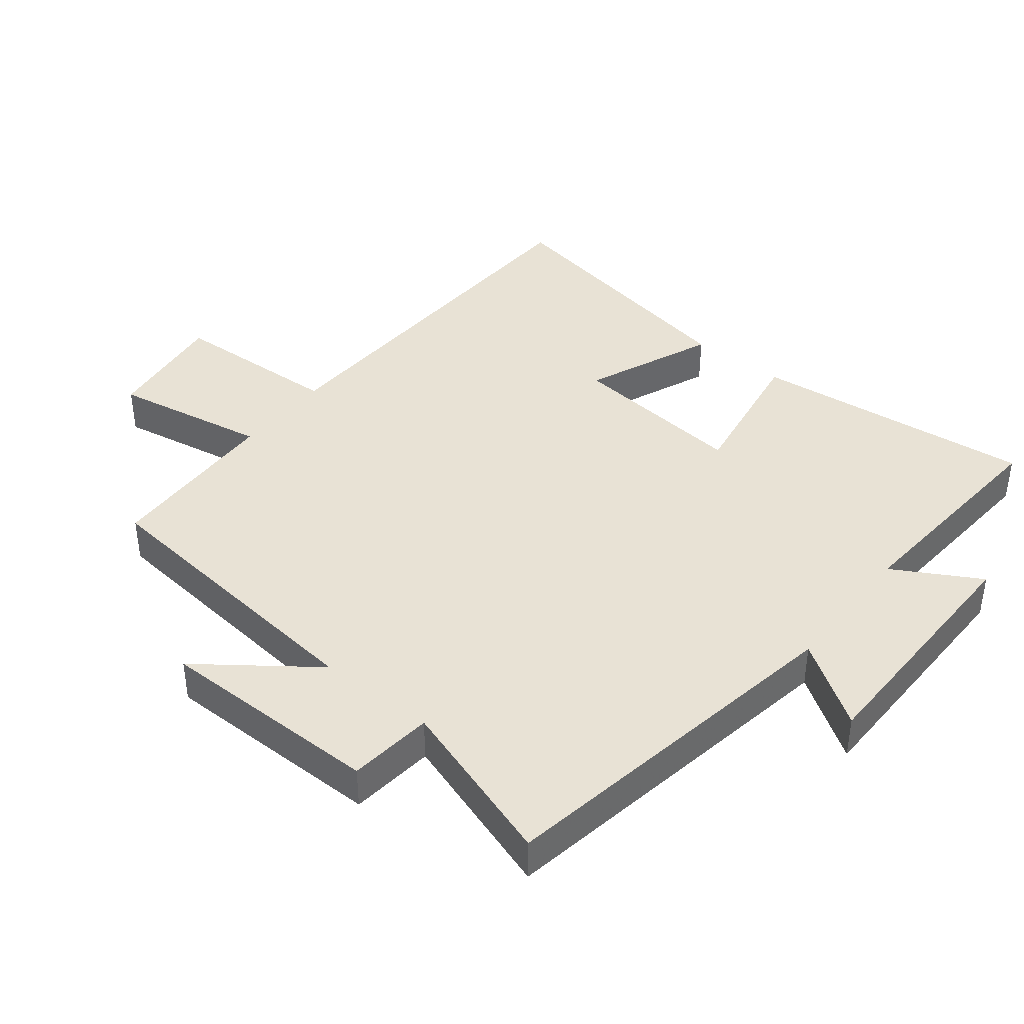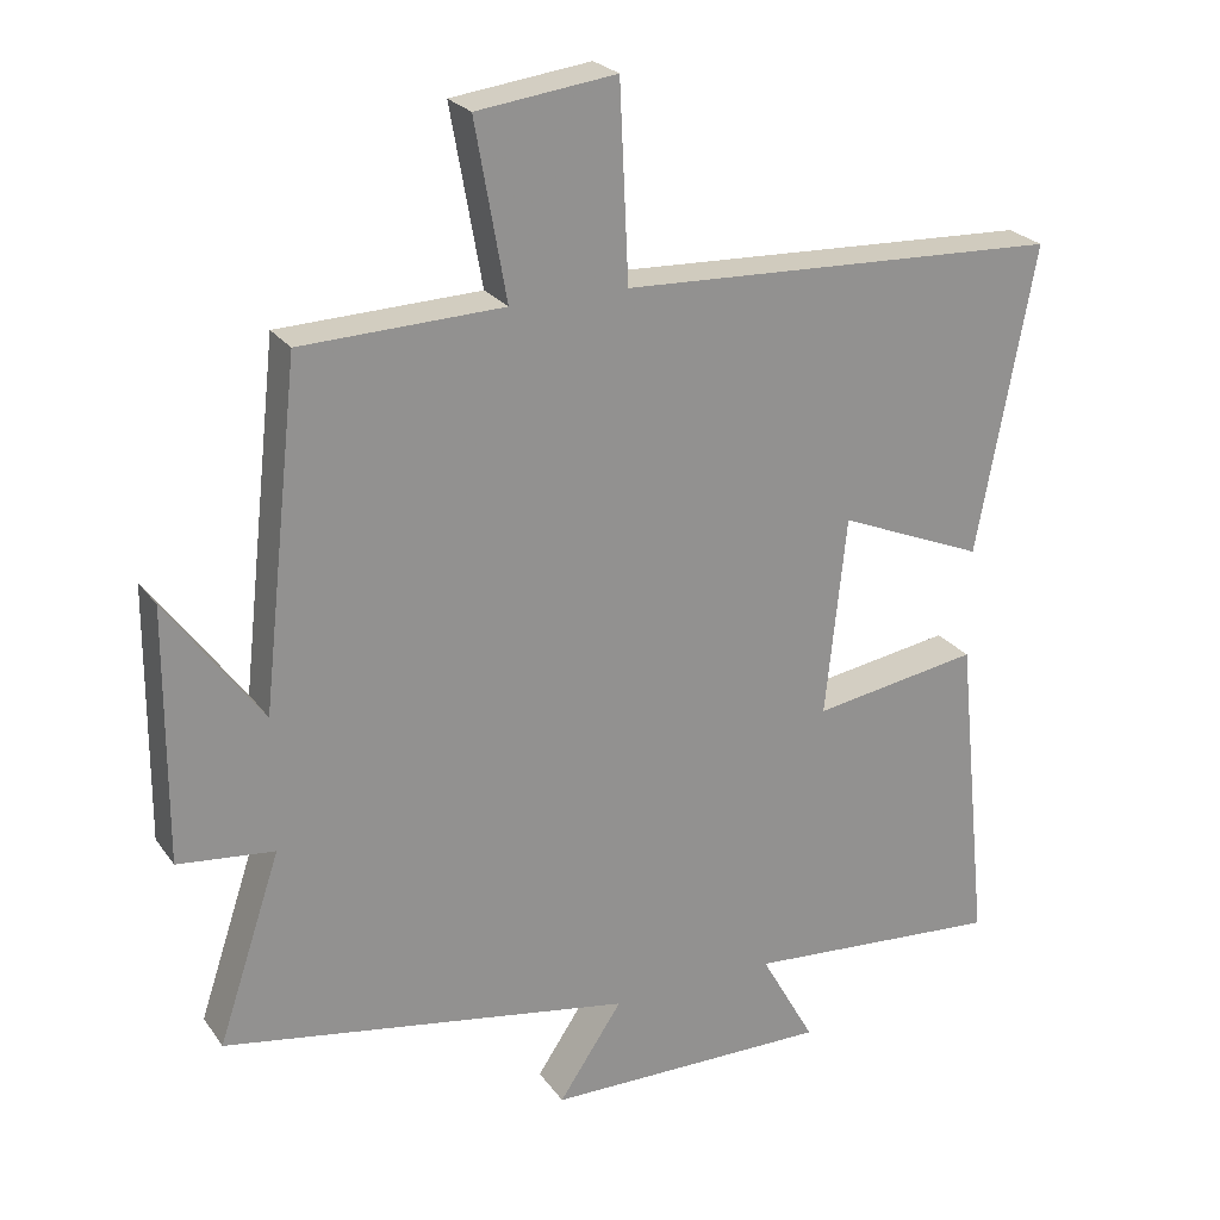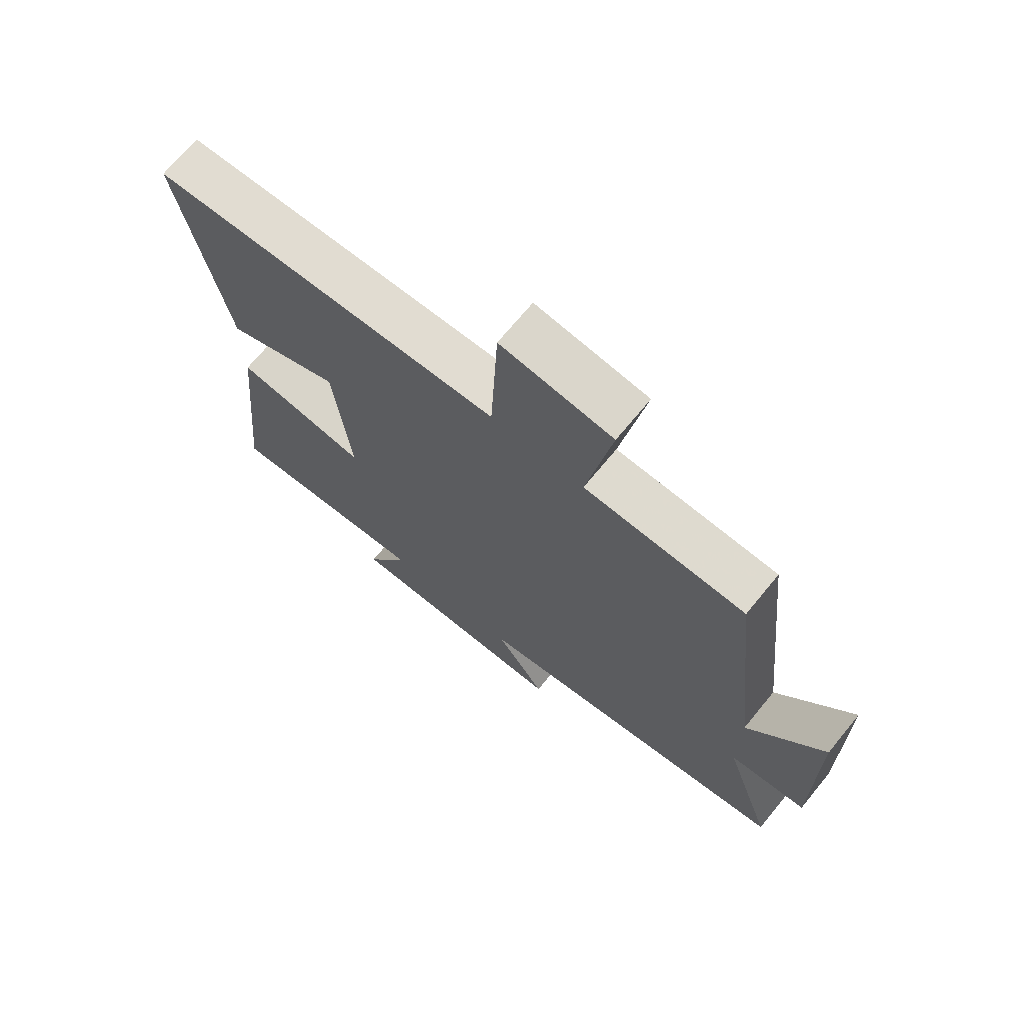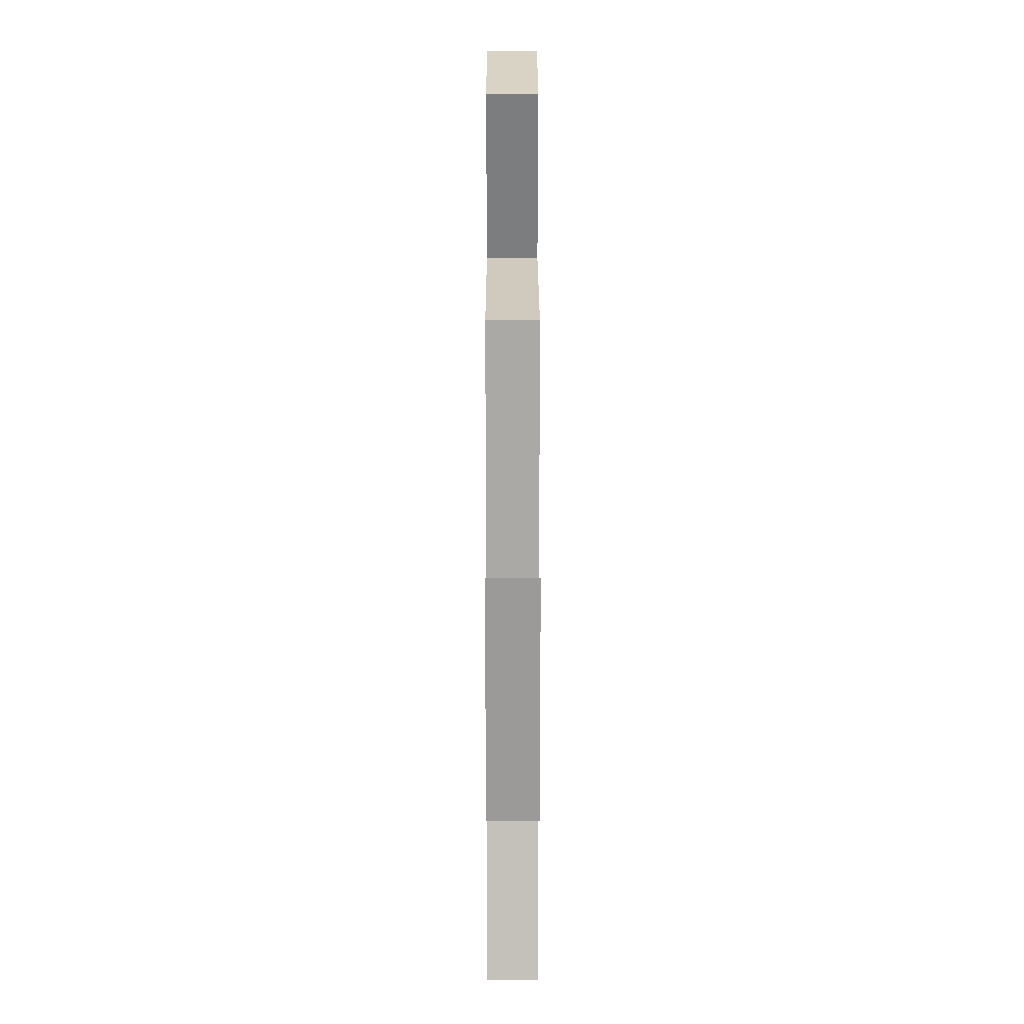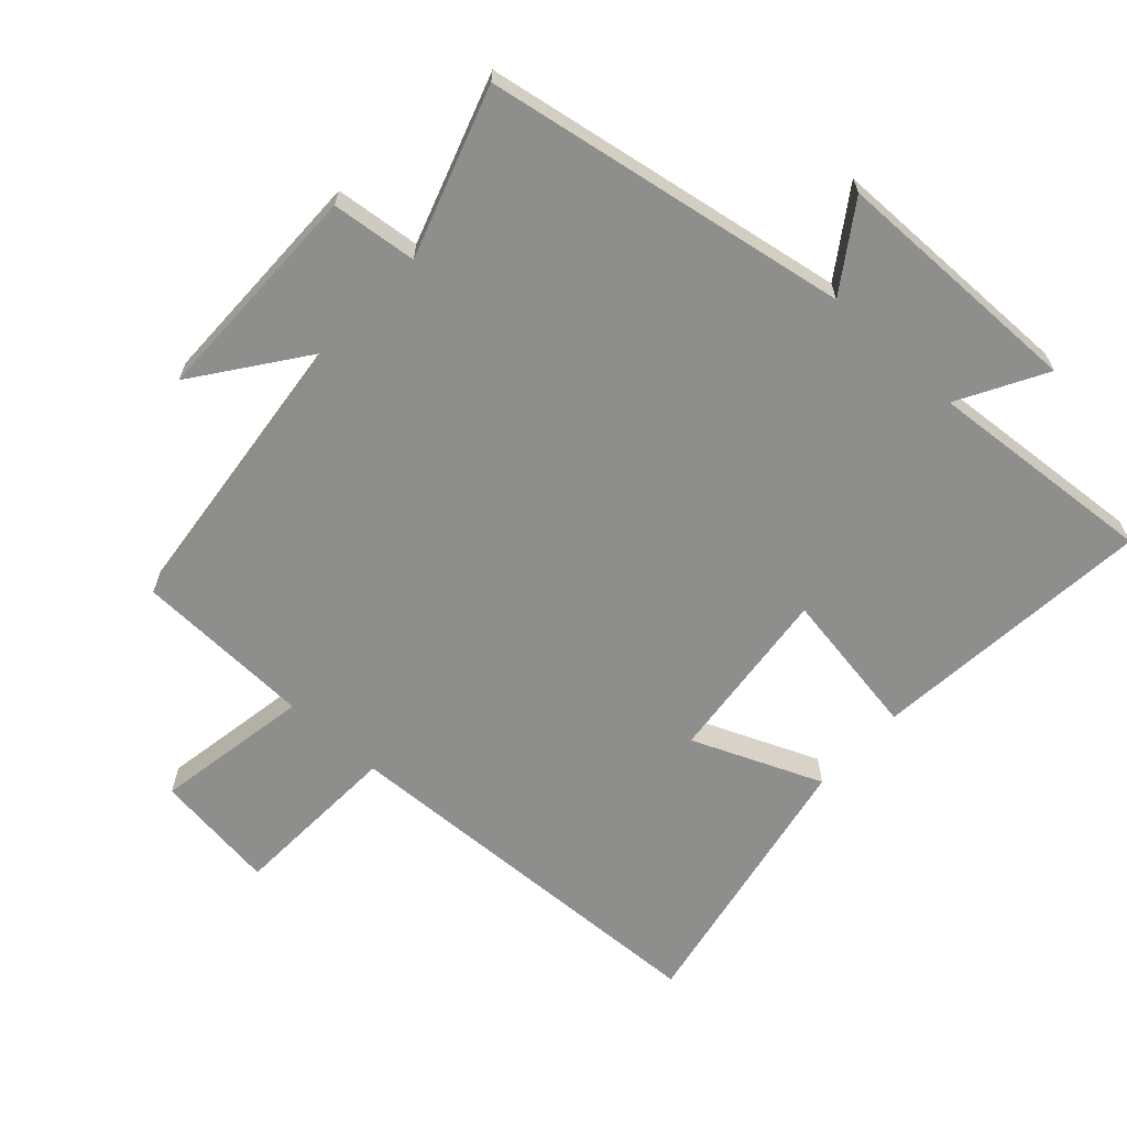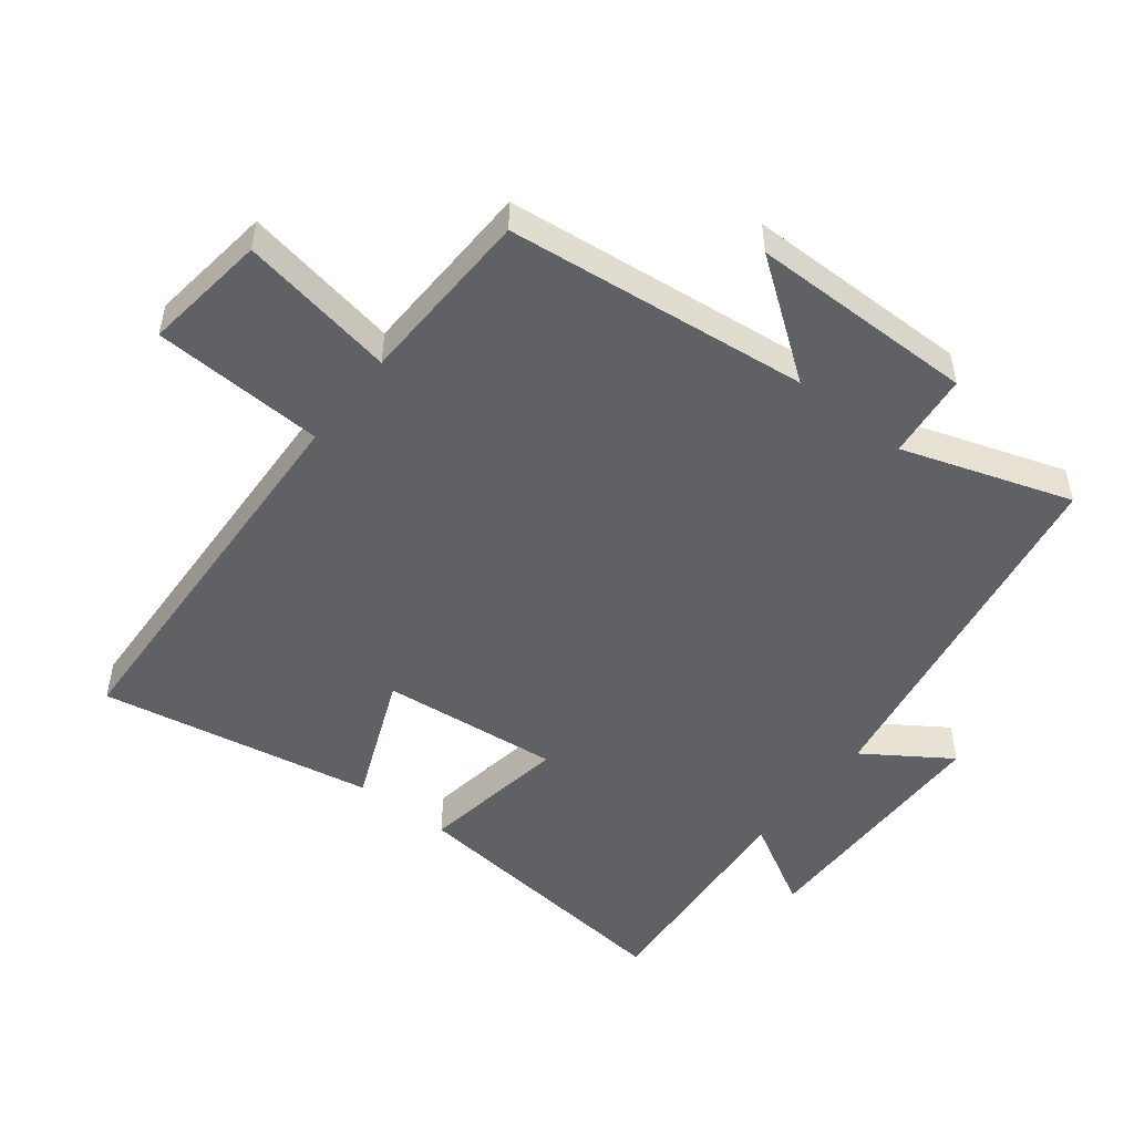
<metadata>
{"format":"obj","ext":"obj","renderer":"f3d","projection":"perspective","resolution":1024,"background":"white","views":[{"elev":40.7,"azim":128.3,"up":"+Y"},{"elev":24.2,"azim":153.3,"up":"+Z"},{"elev":70.1,"azim":39.4,"up":"+Z"},{"elev":21.0,"azim":89.9,"up":"+Z"},{"elev":-64.9,"azim":137.6,"up":"+Y"},{"elev":-50.3,"azim":52.0,"up":"+Y"}]}
</metadata>
<code>
v 0.449 0.07 0.491
v 0.5 0.07 0.033
v 0.628 0.07 0.207
v 0.63 0.07 -0.135
v 0.5 0.07 -0.149
v 0.585 0.07 -0.405
v 0.03 0.07 -0.5
v 0.116 0.07 -0.628
v -0.27 0.07 -0.632
v -0.196 0.07 -0.5
v -0.545 0.07 -0.527
v -0.5 0.07 -0.094
v -0.275 0.07 -0.13
v -0.303 0.07 0.14
v -0.5 0.07 0.058
v -0.578 0.07 0.474
v 0.019 0.07 0.5
v 0.031 0.07 0.761
v 0.219 0.07 0.737
v 0.177 0.07 0.5
v 0.449 0 0.491
v 0.5 0 0.033
v 0.628 0 0.207
v 0.63 0 -0.135
v 0.5 0 -0.149
v 0.585 0 -0.405
v 0.03 0 -0.5
v 0.116 0 -0.628
v -0.27 0 -0.632
v -0.196 0 -0.5
v -0.545 0 -0.527
v -0.5 0 -0.094
v -0.275 0 -0.13
v -0.303 0 0.14
v -0.5 0 0.058
v -0.578 0 0.474
v 0.019 0 0.5
v 0.031 0 0.761
v 0.219 0 0.737
v 0.177 0 0.5
f 17 18 19 20
f 17 20 1
f 16 17 1
f 15 16 1
f 14 15 1
f 13 14 1 2
f 10 11 12 13
f 10 13 2
f 7 8 9 10
f 5 6 7 10
f 5 10 2
f 2 3 4 5
f 40 39 38 37
f 21 40 37
f 21 37 36
f 21 36 35
f 21 35 34
f 22 21 34 33
f 33 32 31 30
f 22 33 30
f 30 29 28 27
f 30 27 26 25
f 22 30 25
f 25 24 23 22
f 1 21 22 2
f 2 22 23 3
f 3 23 24 4
f 4 24 25 5
f 5 25 26 6
f 6 26 27 7
f 7 27 28 8
f 8 28 29 9
f 9 29 30 10
f 10 30 31 11
f 11 31 32 12
f 12 32 33 13
f 13 33 34 14
f 14 34 35 15
f 15 35 36 16
f 16 36 37 17
f 17 37 38 18
f 18 38 39 19
f 19 39 40 20
f 20 40 21 1

</code>
